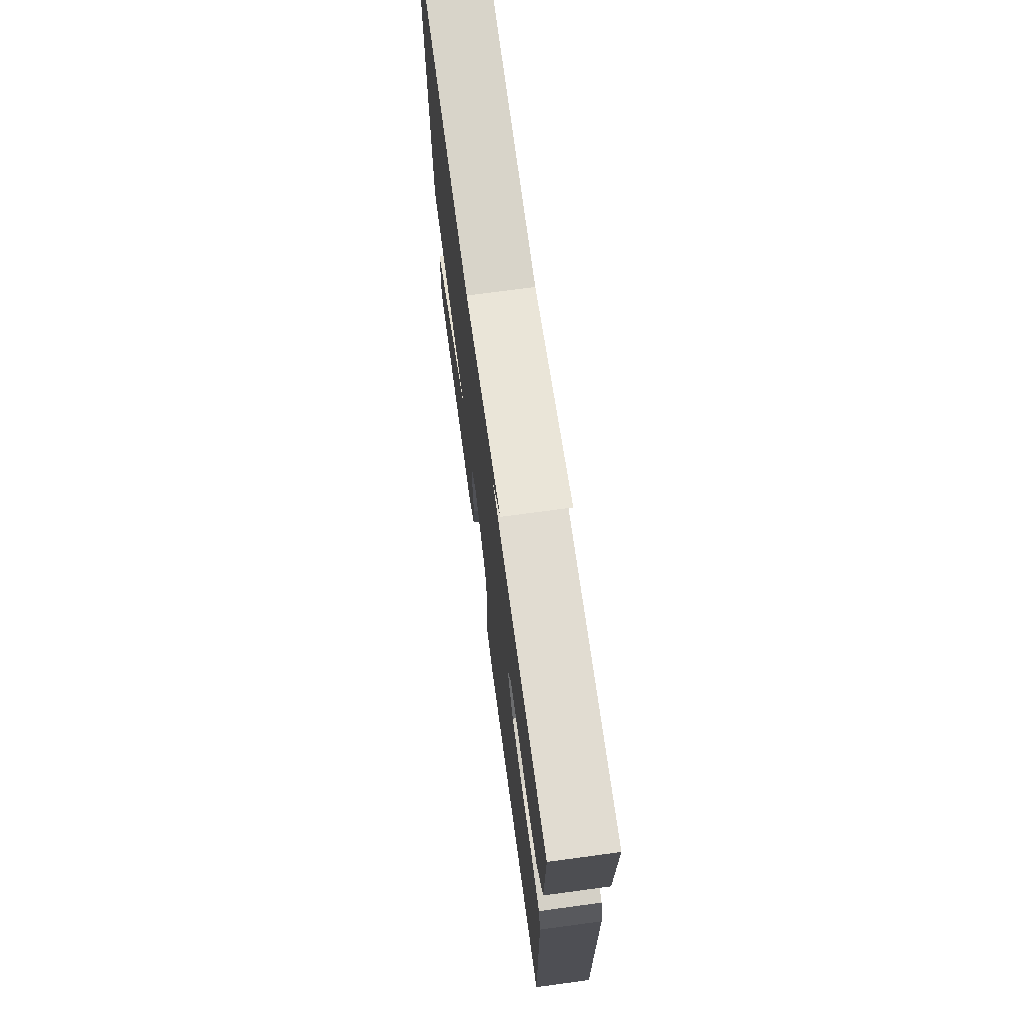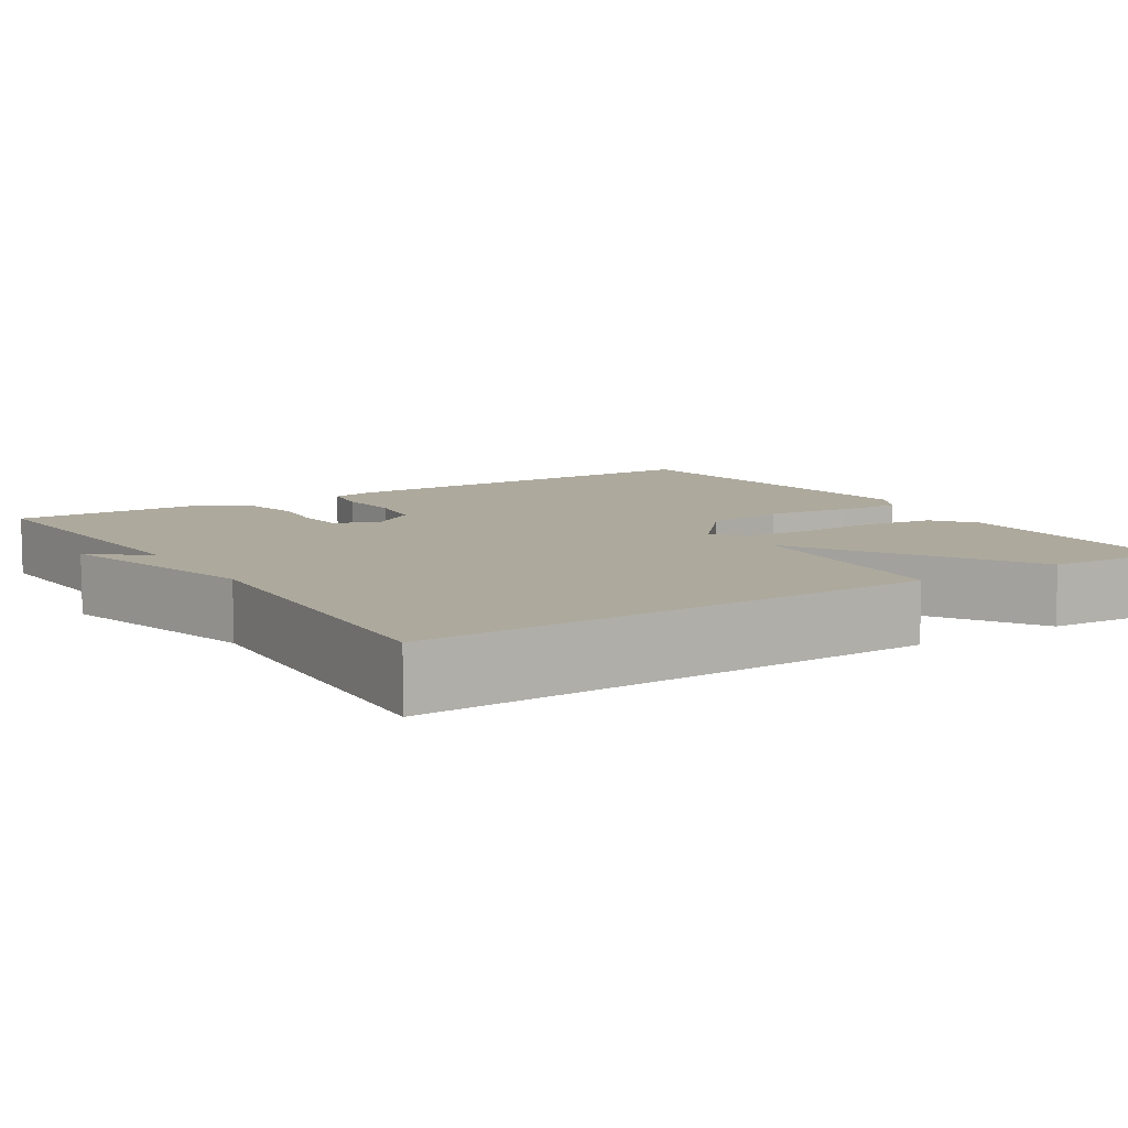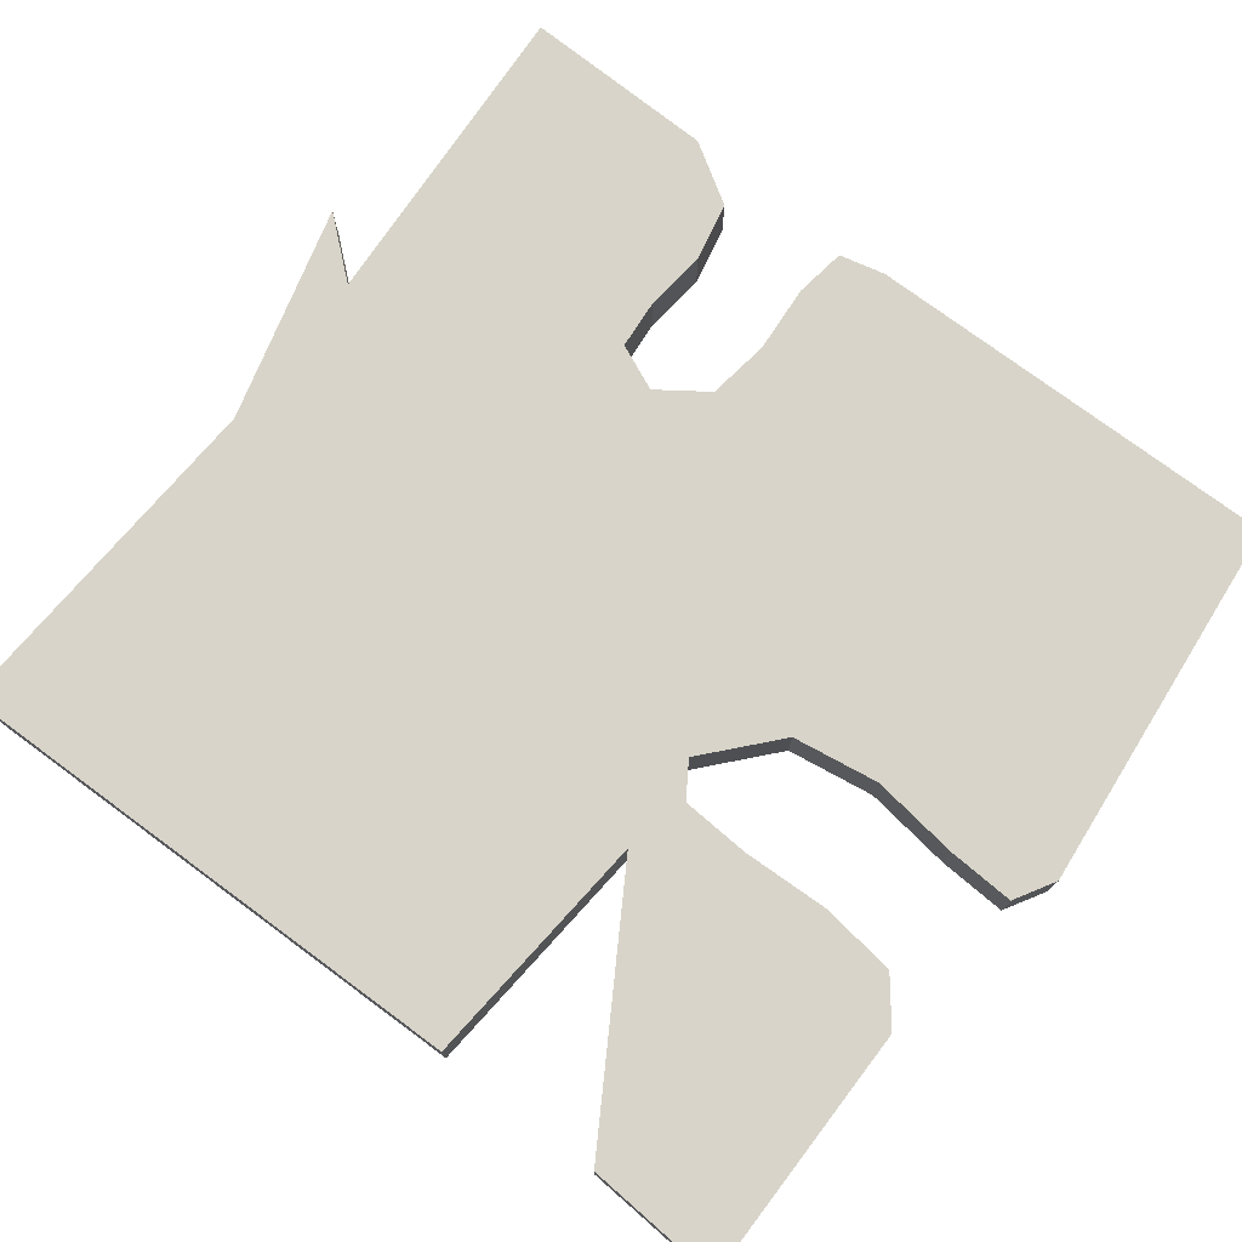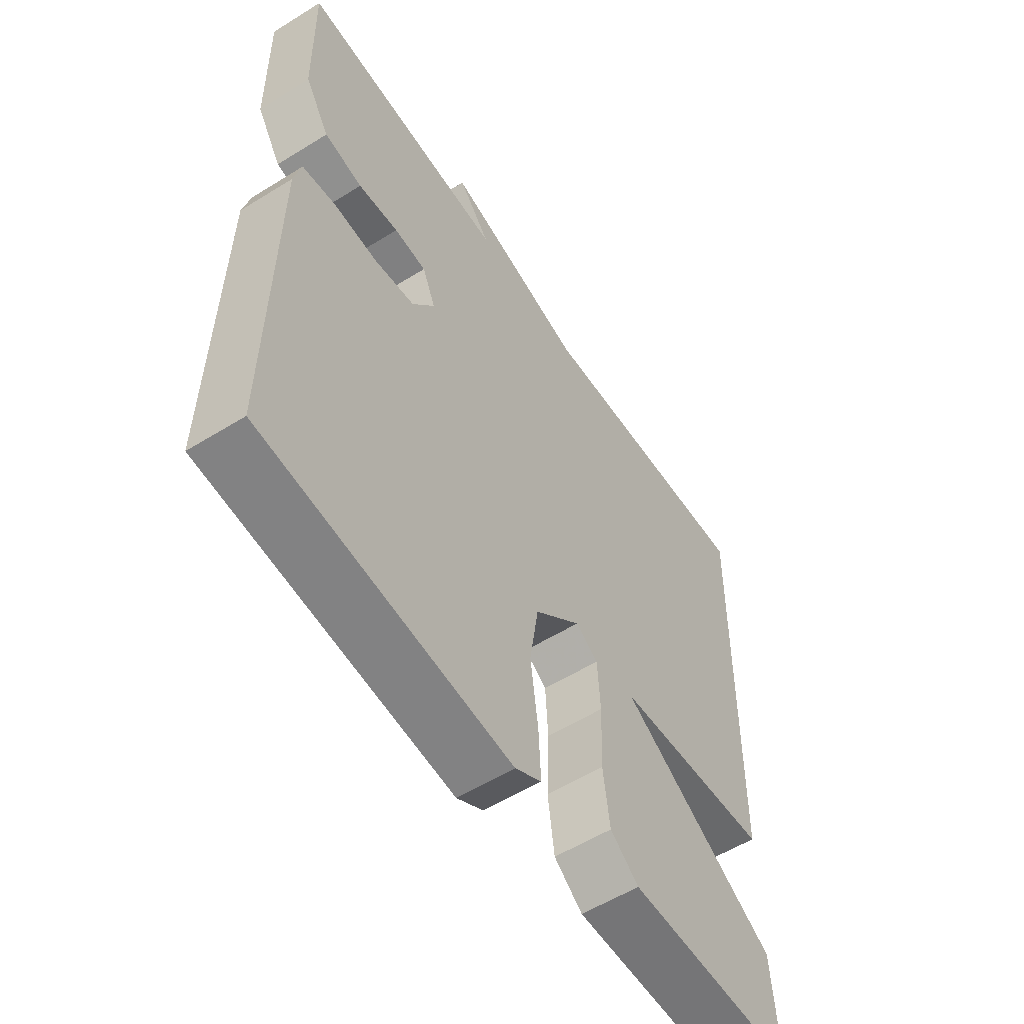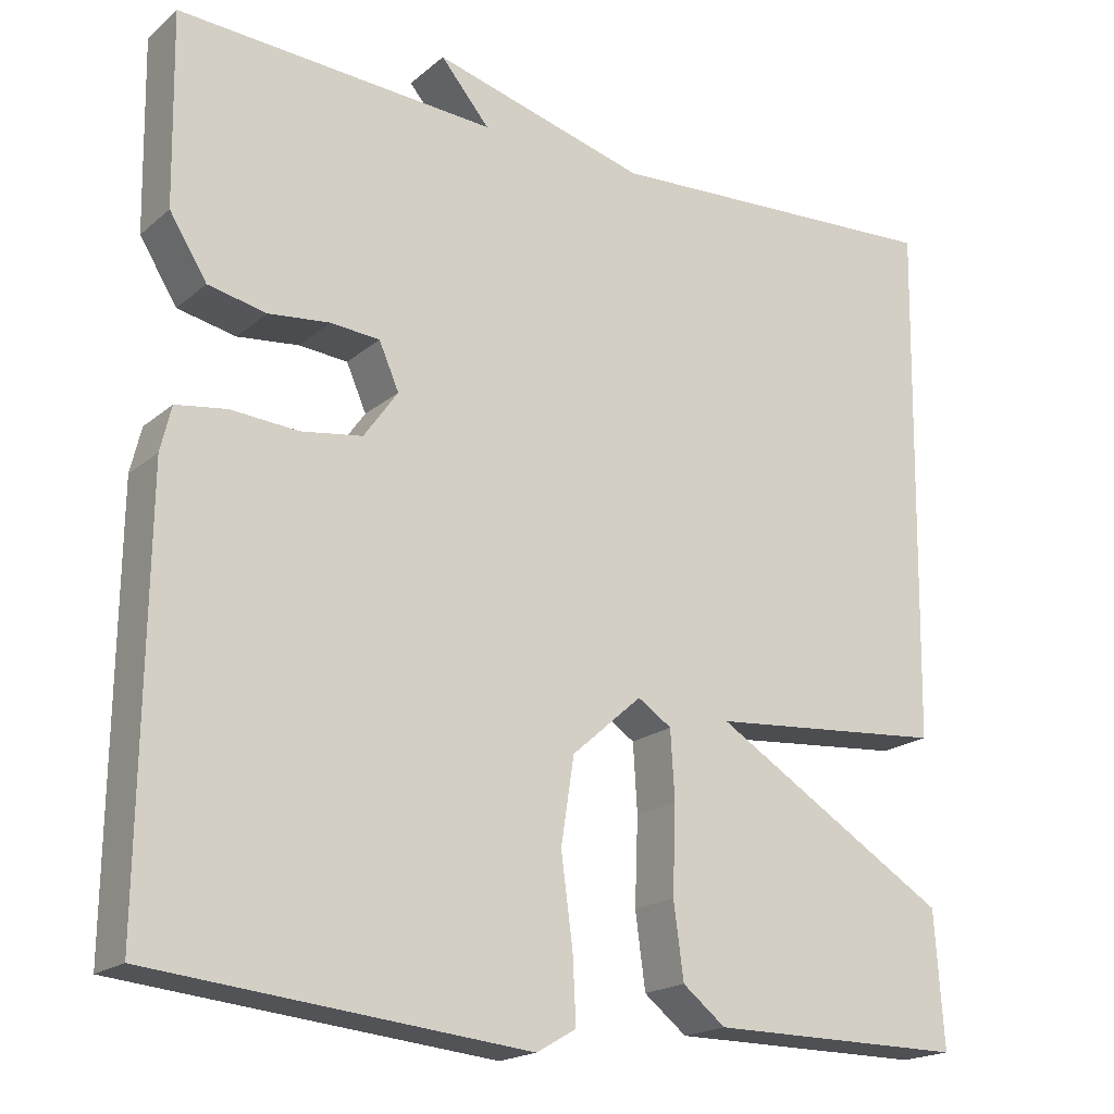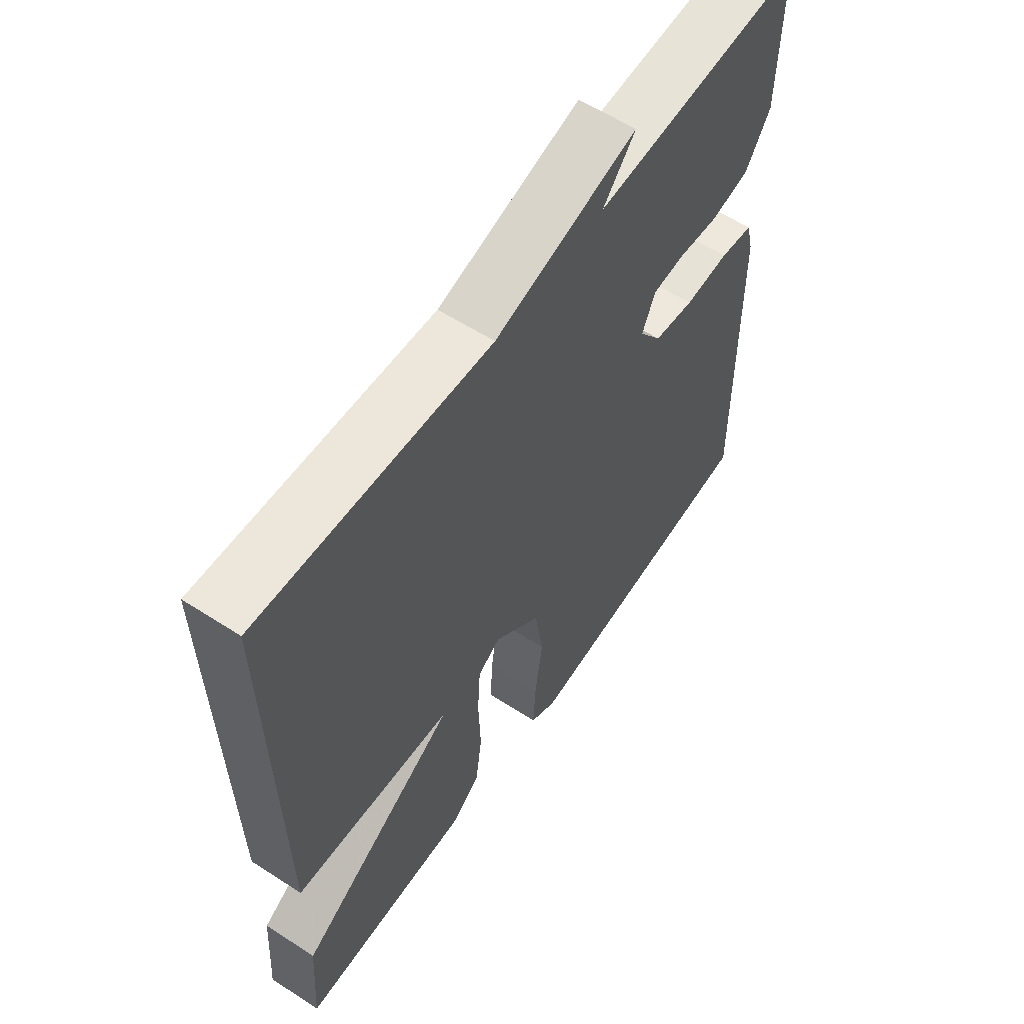
<metadata>
{"format":"obj","ext":"obj","renderer":"f3d","projection":"perspective","resolution":1024,"background":"white","views":[{"elev":72.3,"azim":-97.7,"up":"+Z"},{"elev":8.9,"azim":57.2,"up":"+Y"},{"elev":75.2,"azim":127.4,"up":"+Y"},{"elev":-56.4,"azim":-57.0,"up":"+Z"},{"elev":-19.1,"azim":-33.6,"up":"+Z"},{"elev":58.8,"azim":123.7,"up":"+Z"}]}
</metadata>
<code>
v -0.5 0.07 -0.5
v -0.494 0.07 0.005
v -0.481 0.07 0.059
v -0.42 0.07 0.068
v -0.339 0.07 0.062
v -0.265 0.07 0.073
v -0.224 0.07 0.131
v -0.248 0.07 0.186
v -0.307 0.07 0.191
v -0.381 0.07 0.183
v -0.451 0.07 0.198
v -0.496 0.07 0.27
v -0.5 0.07 0.5
v -0.117 0.07 0.477
v -0.176 0.07 0.547
v 0.083 0.07 0.477
v 0.5 0.07 0.5
v 0.489 0.07 -0.138
v 0.201 0.07 -0.162
v 0.489 0.07 -0.338
v 0.5 0.07 -0.5
v 0.189 0.07 -0.499
v 0.137 0.07 -0.458
v 0.125 0.07 -0.368
v 0.129 0.07 -0.263
v 0.124 0.07 -0.181
v 0.083 0.07 -0.154
v -0.002 0.07 -0.229
v -0.018 0.07 -0.332
v -0.004 0.07 -0.437
v 0 0.07 -0.517
v -0.048 0.07 -0.545
v -0.5 0 -0.5
v -0.494 0 0.005
v -0.481 0 0.059
v -0.42 0 0.068
v -0.339 0 0.062
v -0.265 0 0.073
v -0.224 0 0.131
v -0.248 0 0.186
v -0.307 0 0.191
v -0.381 0 0.183
v -0.451 0 0.198
v -0.496 0 0.27
v -0.5 0 0.5
v -0.117 0 0.477
v -0.176 0 0.547
v 0.083 0 0.477
v 0.5 0 0.5
v 0.489 0 -0.138
v 0.201 0 -0.162
v 0.489 0 -0.338
v 0.5 0 -0.5
v 0.189 0 -0.499
v 0.137 0 -0.458
v 0.125 0 -0.368
v 0.129 0 -0.263
v 0.124 0 -0.181
v 0.083 0 -0.154
v -0.002 0 -0.229
v -0.018 0 -0.332
v -0.004 0 -0.437
v 0 0 -0.517
v -0.048 0 -0.545
f 3 4 5
f 2 3 5
f 1 2 5
f 32 1 5
f 31 32 5
f 30 31 5
f 29 30 5
f 28 29 5 6
f 27 28 6 7
f 26 27 7 8
f 23 24 25
f 22 23 25
f 21 22 25
f 20 21 25
f 19 20 25
f 19 25 26
f 16 17 18 19
f 16 19 26 8
f 14 15 16
f 12 13 14
f 11 12 14
f 10 11 14
f 9 10 14
f 8 9 14 16
f 37 36 35
f 37 35 34
f 37 34 33
f 37 33 64
f 37 64 63
f 37 63 62
f 37 62 61
f 38 37 61 60
f 39 38 60 59
f 40 39 59 58
f 57 56 55
f 57 55 54
f 57 54 53
f 57 53 52
f 57 52 51
f 58 57 51
f 51 50 49 48
f 40 58 51 48
f 48 47 46
f 46 45 44
f 46 44 43
f 46 43 42
f 46 42 41
f 48 46 41 40
f 1 33 34 2
f 2 34 35 3
f 3 35 36 4
f 4 36 37 5
f 5 37 38 6
f 6 38 39 7
f 7 39 40 8
f 8 40 41 9
f 9 41 42 10
f 10 42 43 11
f 11 43 44 12
f 12 44 45 13
f 13 45 46 14
f 14 46 47 15
f 15 47 48 16
f 16 48 49 17
f 17 49 50 18
f 18 50 51 19
f 19 51 52 20
f 20 52 53 21
f 21 53 54 22
f 22 54 55 23
f 23 55 56 24
f 24 56 57 25
f 25 57 58 26
f 26 58 59 27
f 27 59 60 28
f 28 60 61 29
f 29 61 62 30
f 30 62 63 31
f 31 63 64 32
f 32 64 33 1

</code>
